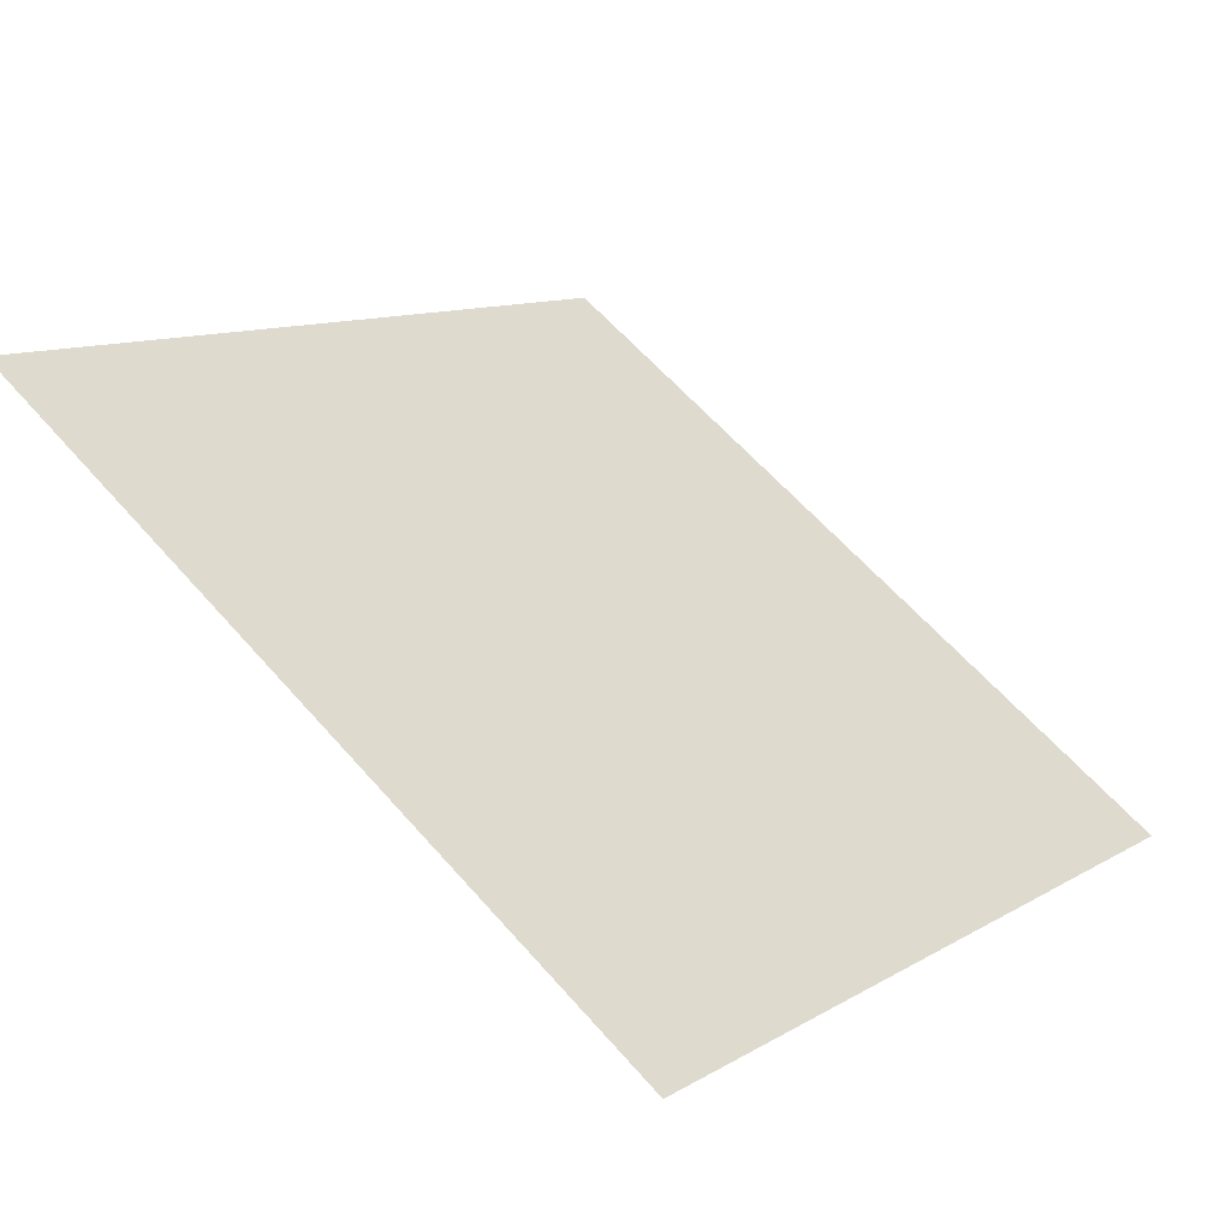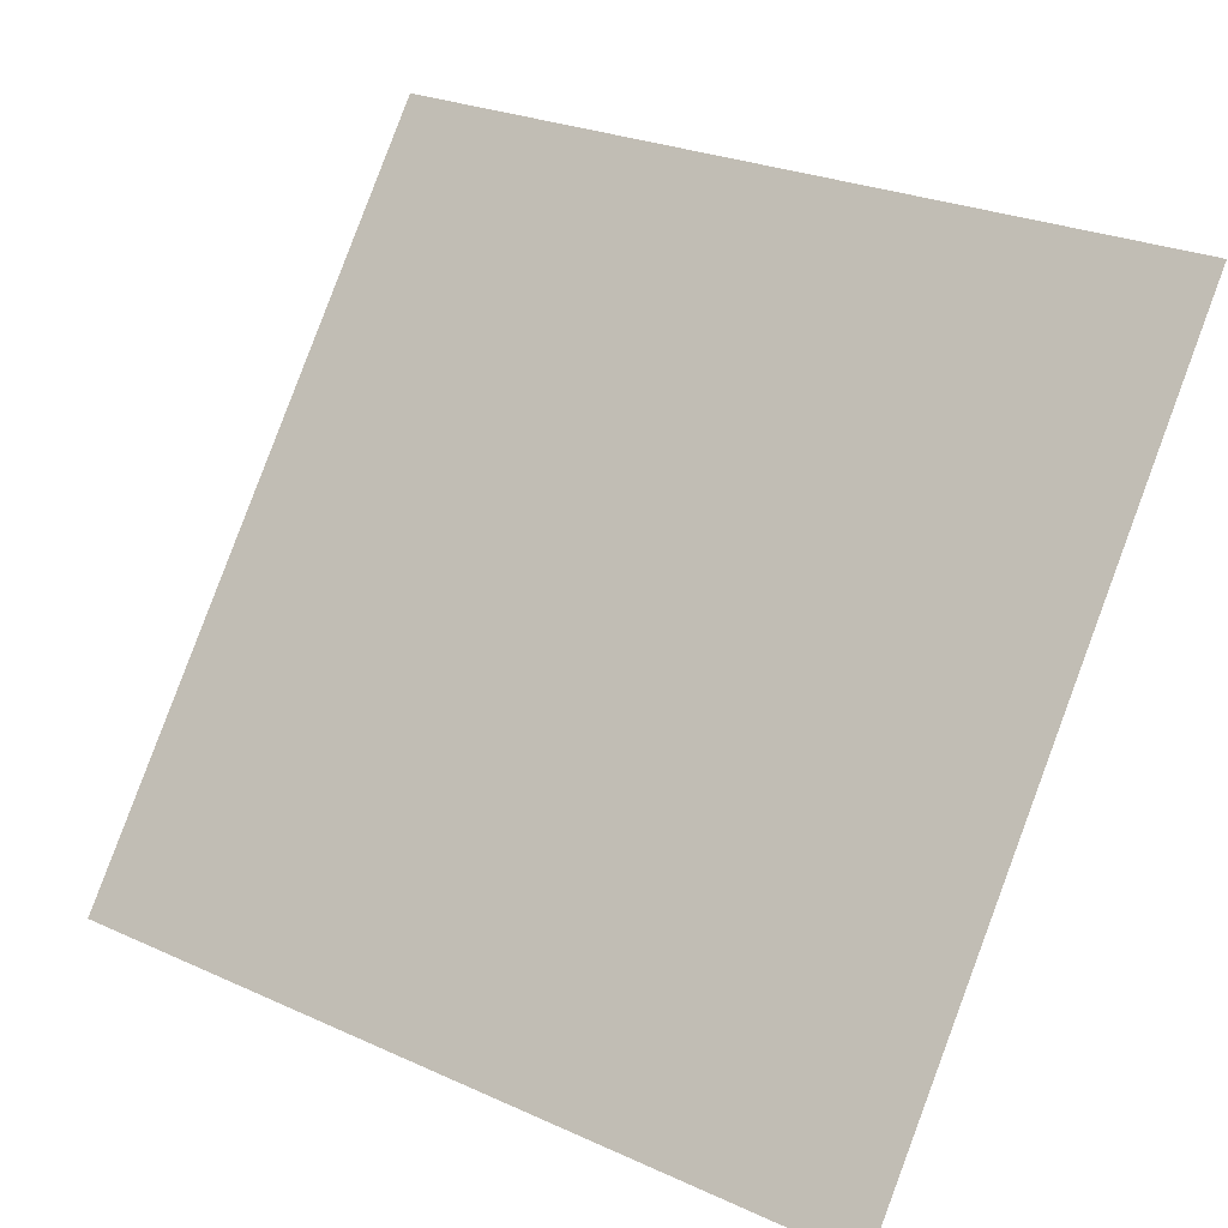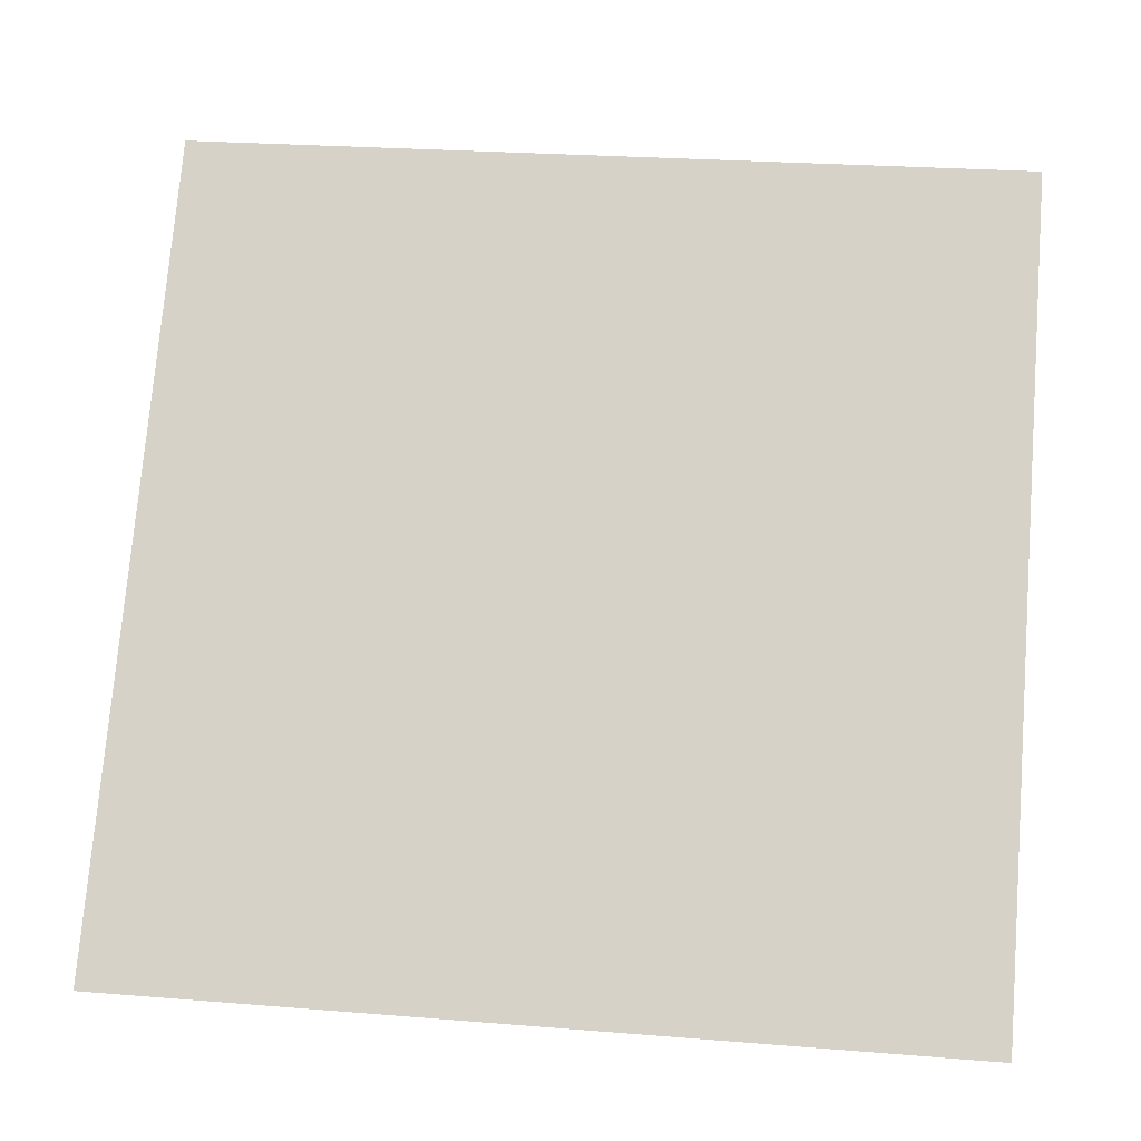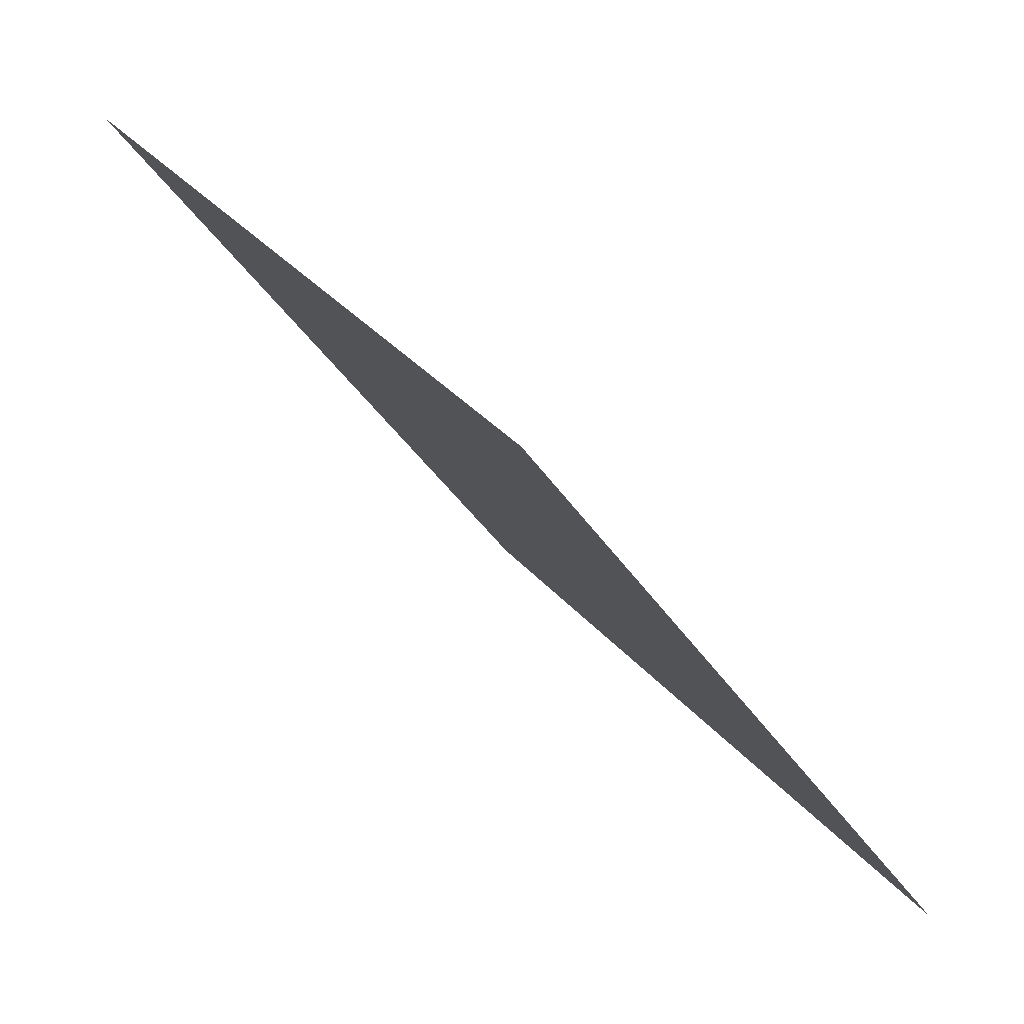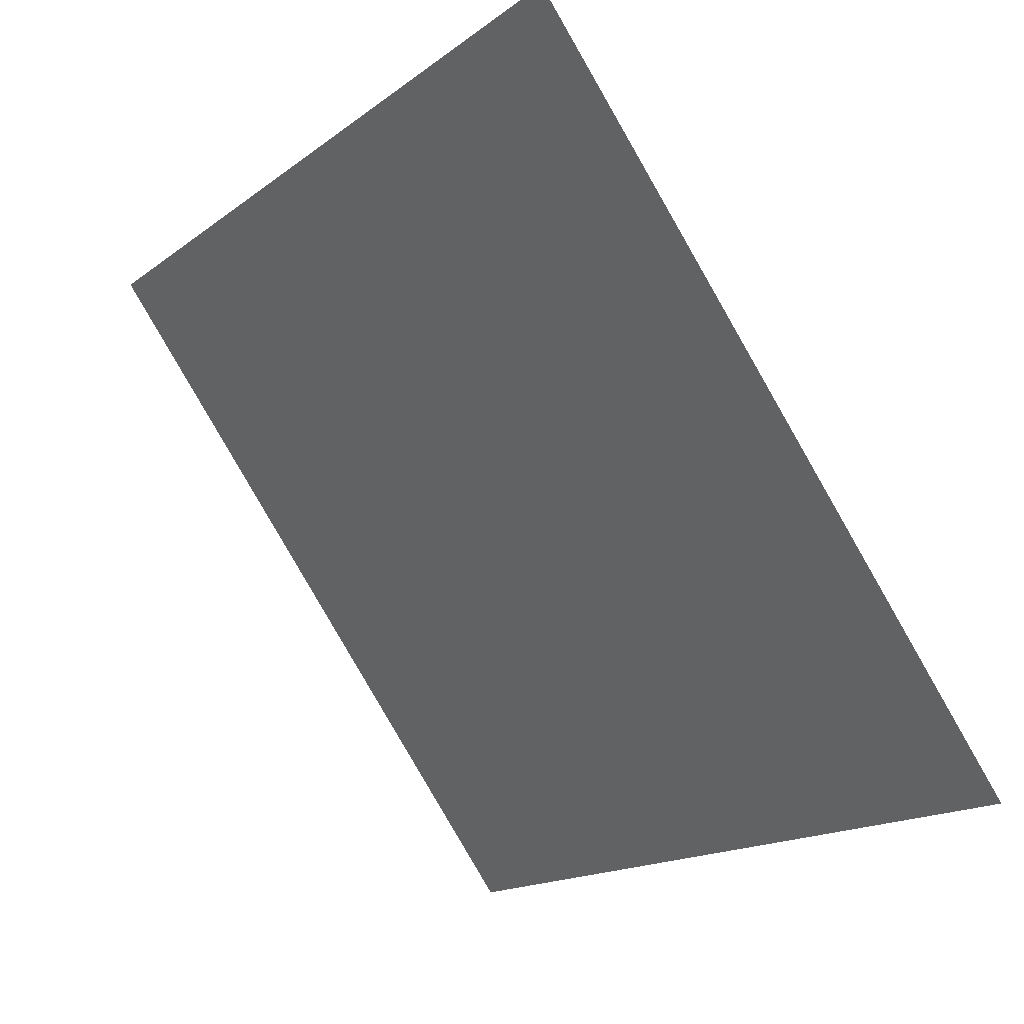
<metadata>
{"format":"obj","ext":"obj","renderer":"f3d","projection":"perspective","resolution":1024,"background":"white","views":[{"elev":9.3,"azim":125.9,"up":"+Y"},{"elev":25.5,"azim":34.0,"up":"+Z"},{"elev":21.3,"azim":6.0,"up":"+Z"},{"elev":-39.0,"azim":-61.4,"up":"+Z"},{"elev":-15.5,"azim":-125.4,"up":"+Z"}]}
</metadata>
<code>
v 0.1249 0.5706 0.2221
v 0.1183 0.5708 0.2222
v 0.1185 0.5747 0.2274
v 0.125 0.5746 0.2274
f 4 3 2 1

</code>
